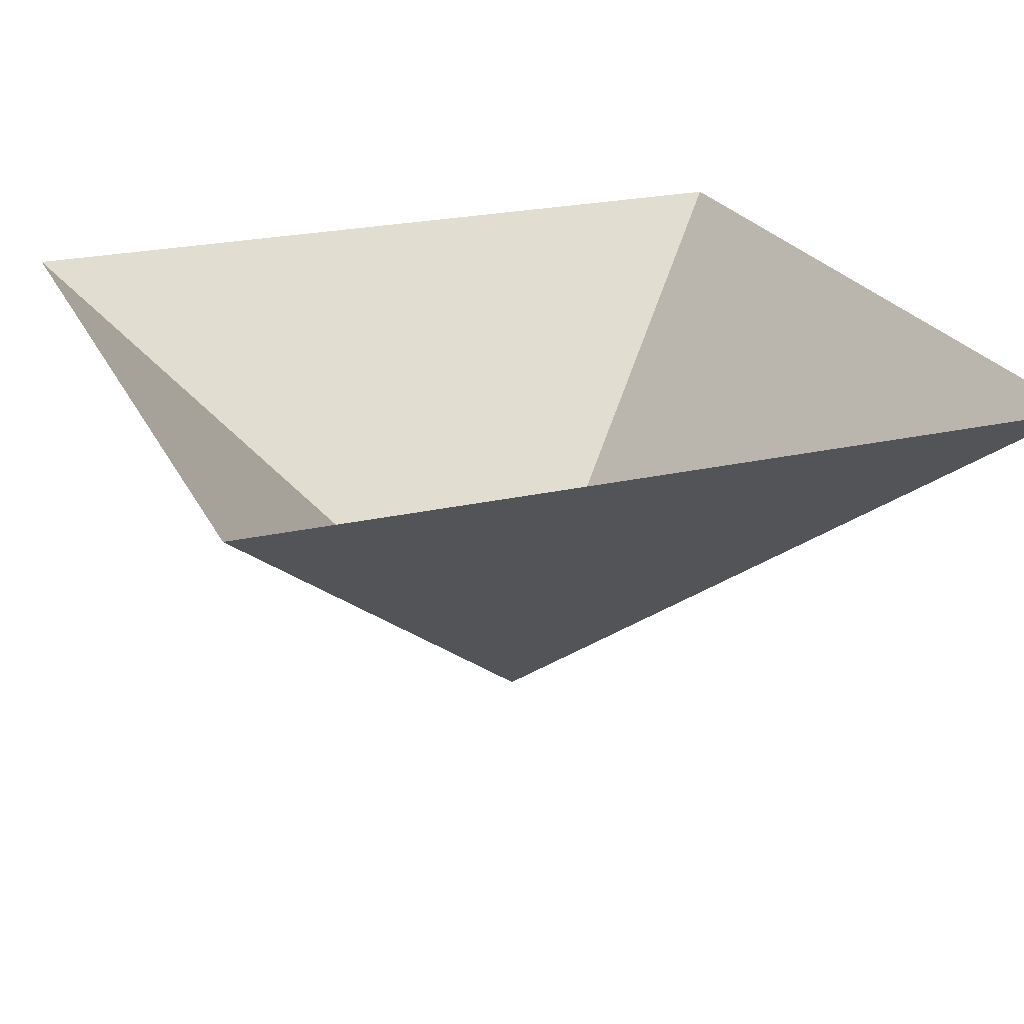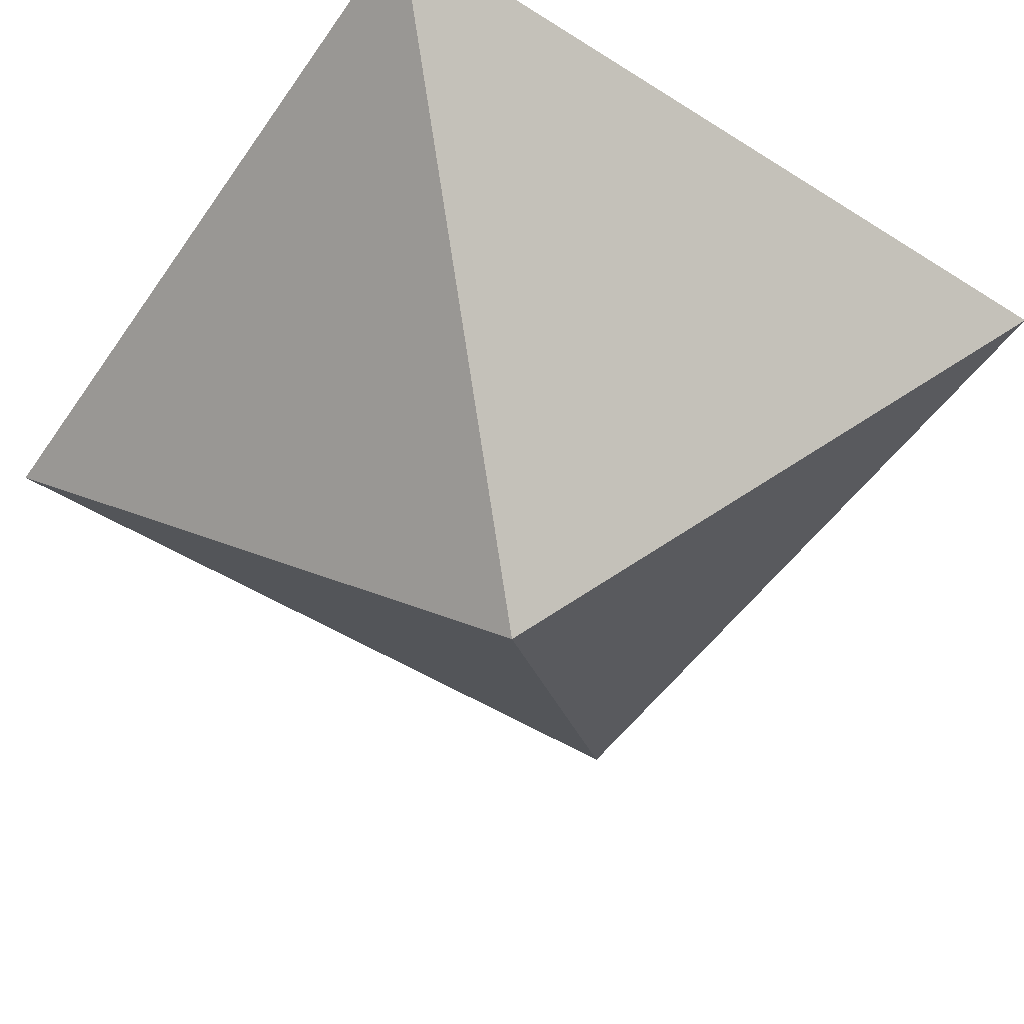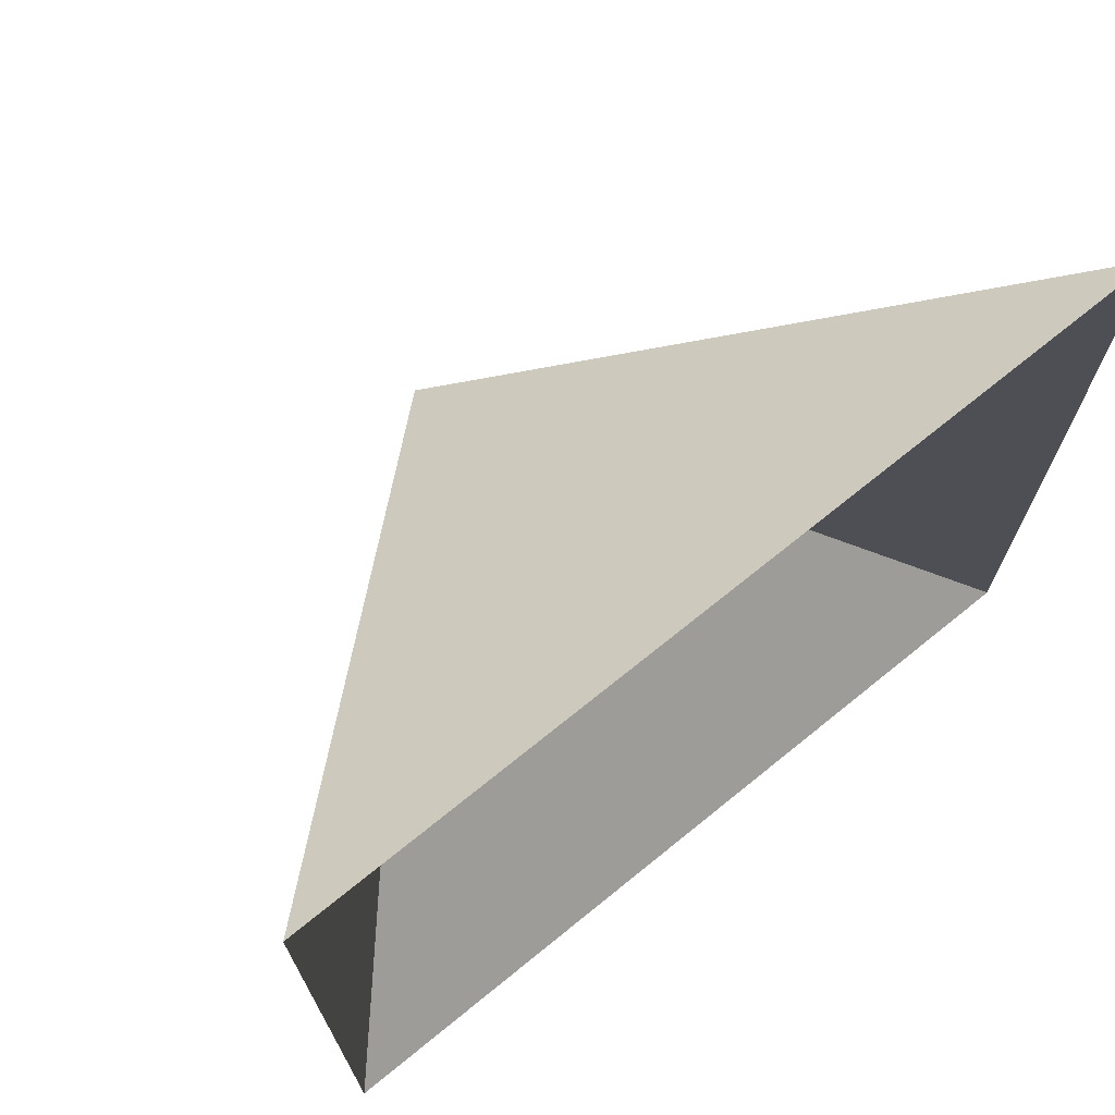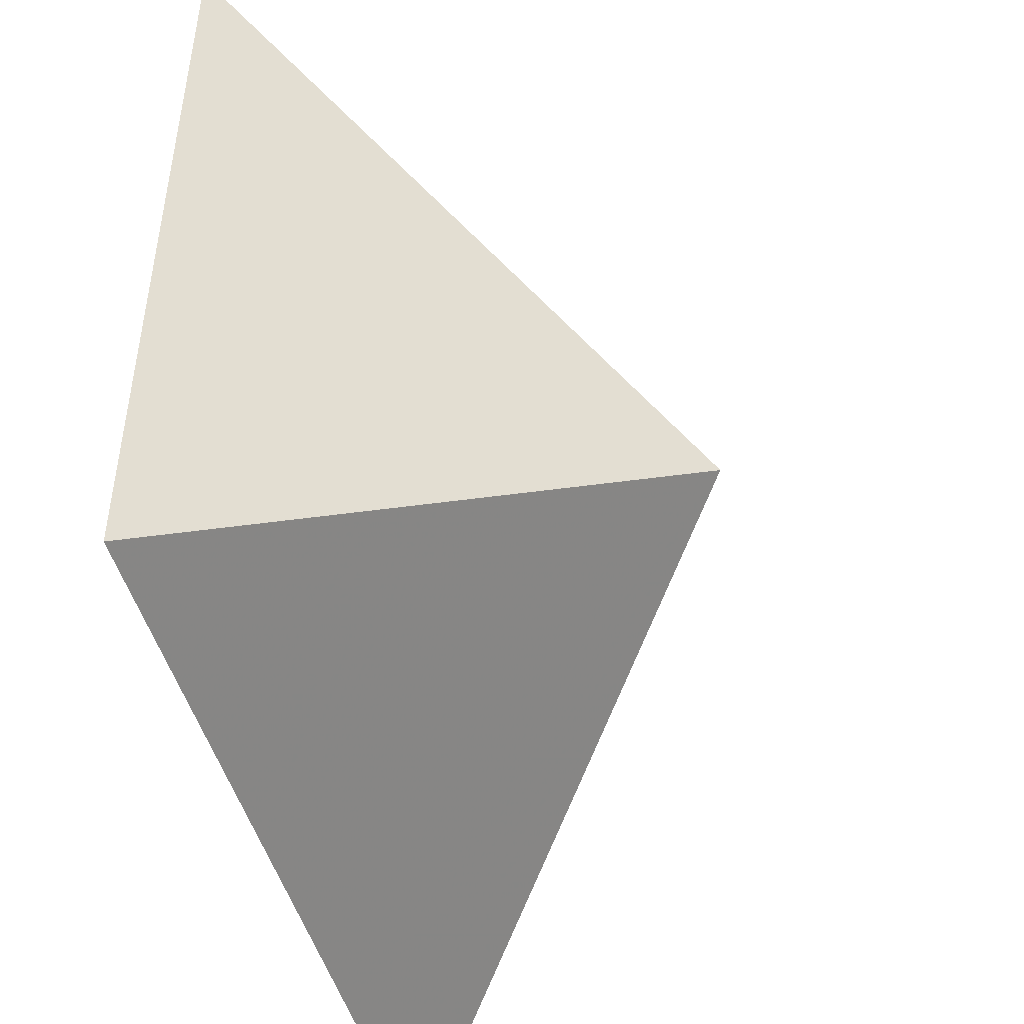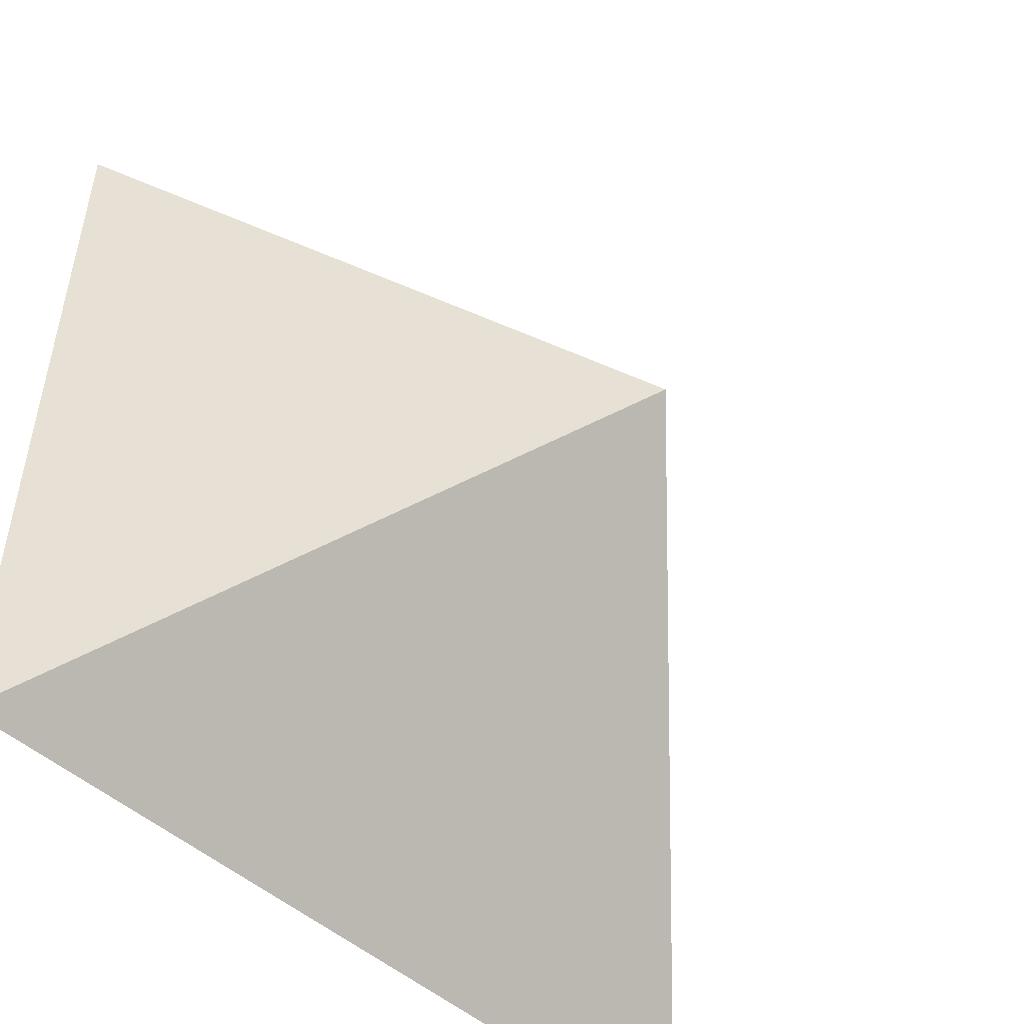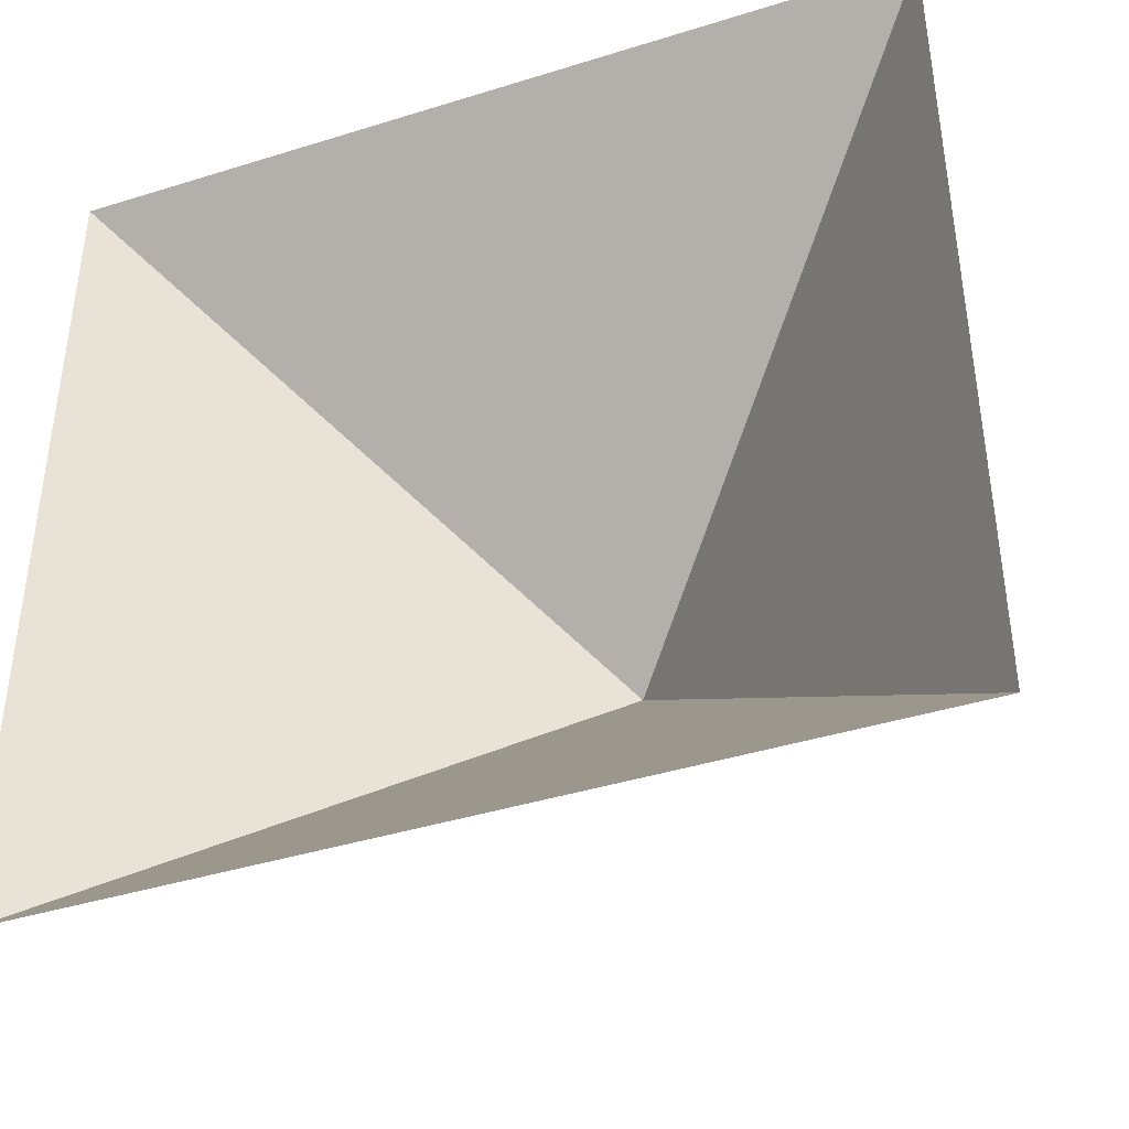
<metadata>
{"format":"obj","ext":"obj","renderer":"f3d","projection":"perspective","resolution":1024,"background":"white","views":[{"elev":23.6,"azim":68.9,"up":"+Y"},{"elev":-51.9,"azim":55.9,"up":"+Y"},{"elev":71.5,"azim":141.0,"up":"+Z"},{"elev":-47.8,"azim":-74.8,"up":"+Z"},{"elev":-50.2,"azim":-43.9,"up":"+Z"},{"elev":-41.1,"azim":-159.2,"up":"+Z"}]}
</metadata>
<code>
o Plane
g Plane
v 0 2 0
v 0 2 0
v 0 2 0
v 0 2 0
v -74.67 76.67 -74.67
v -74.67 76.67 -74.67
v -74.67 76.67 74.67
v -74.67 76.67 74.67
v 74.67 76.67 74.67
v 74.67 76.67 74.67
v 74.67 76.67 -74.67
v 74.67 76.67 -74.67
f 1 6 7
f 1 8 9
f 1 10 11
f 1 12 5

</code>
